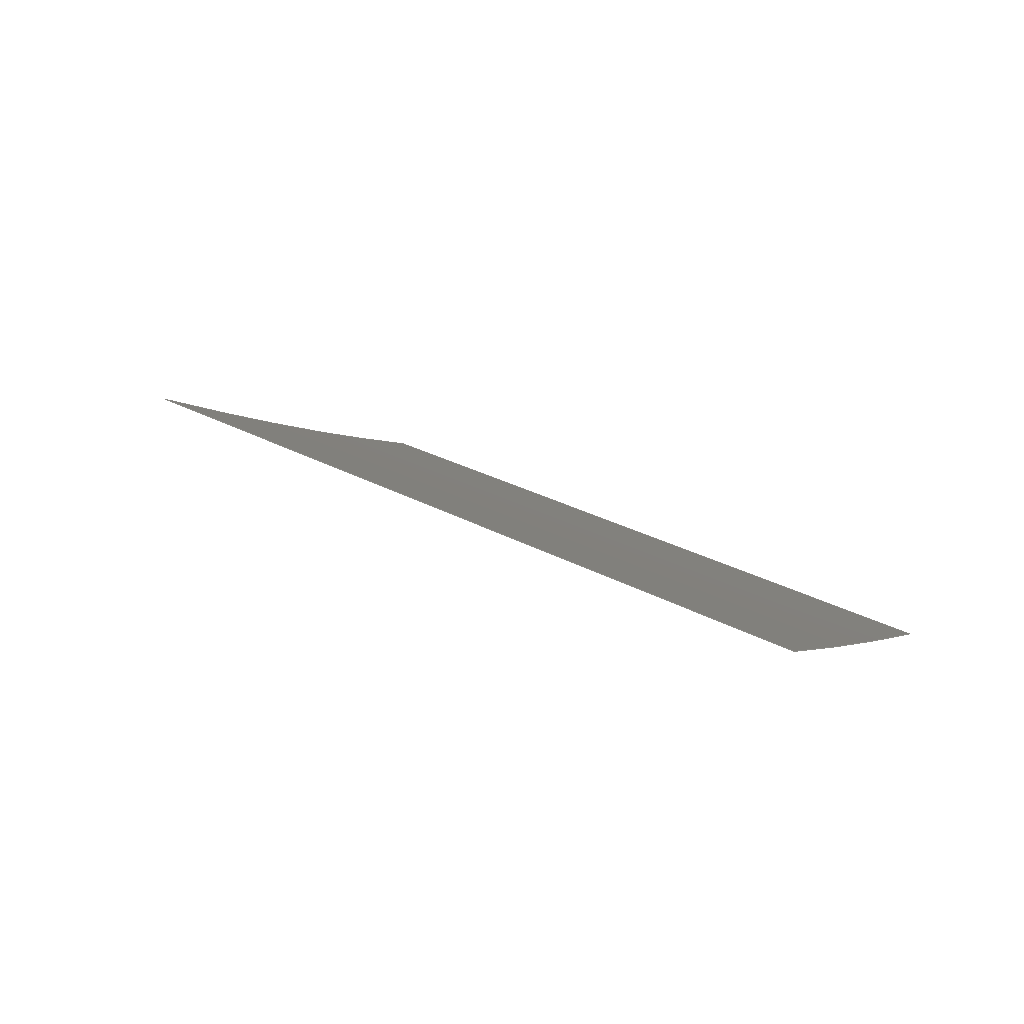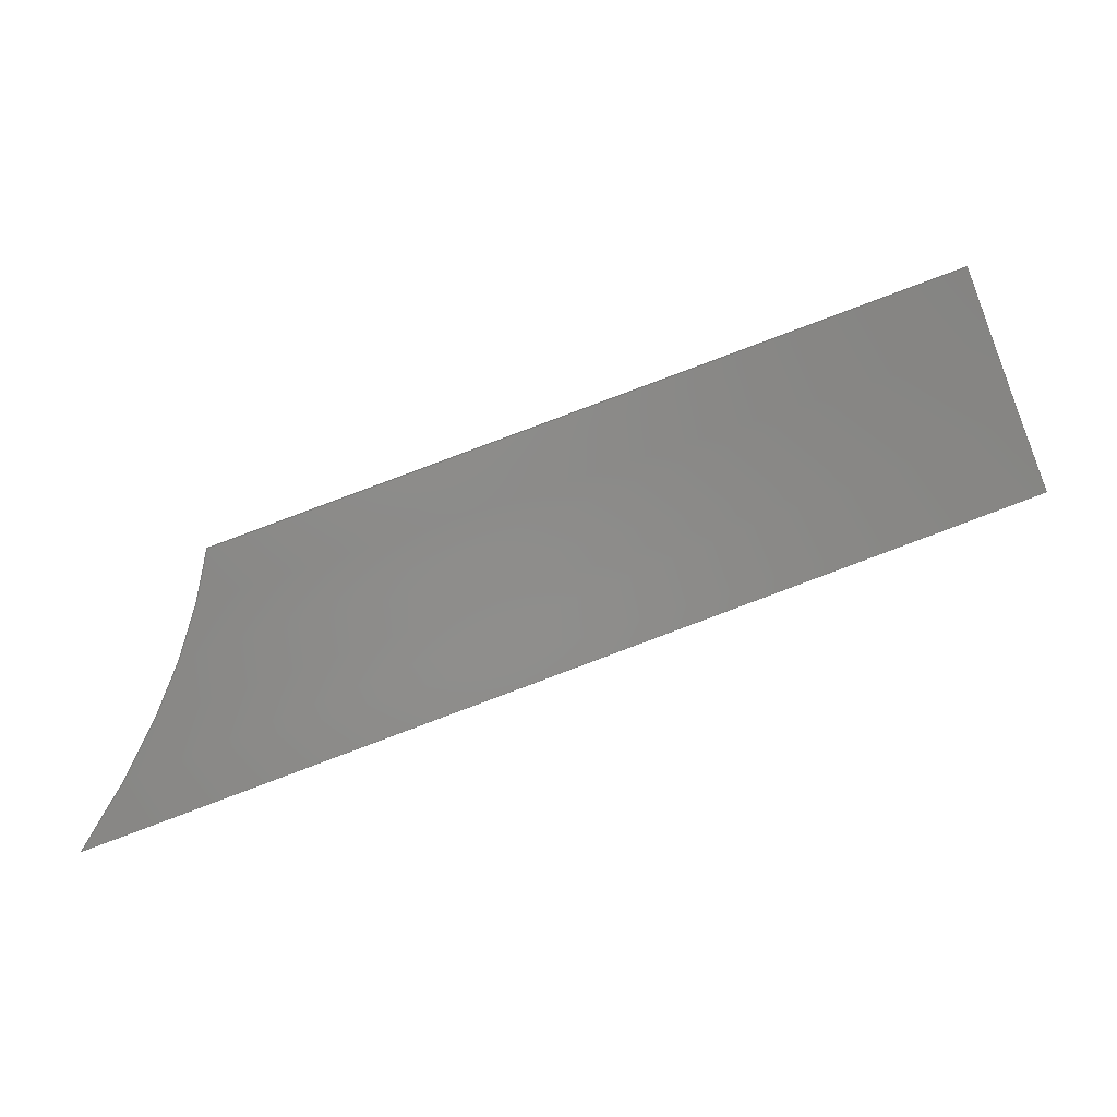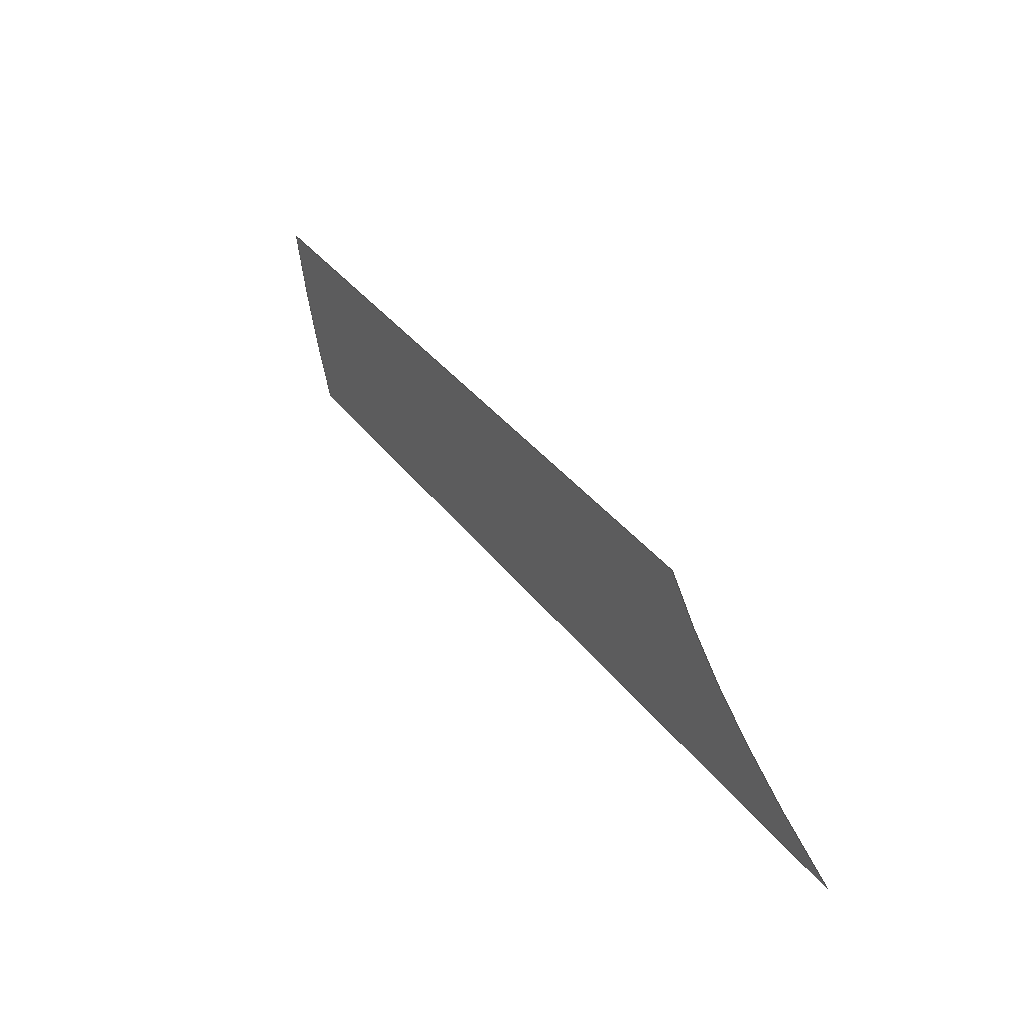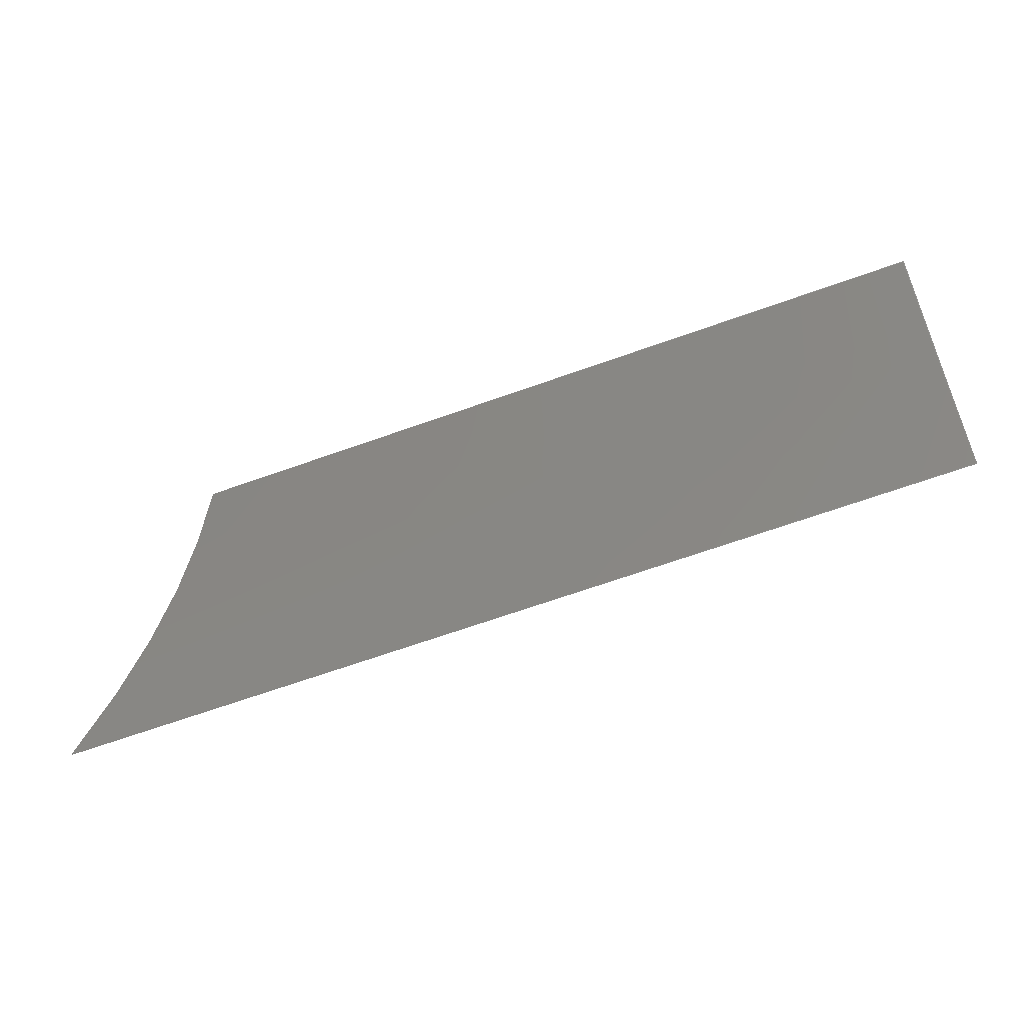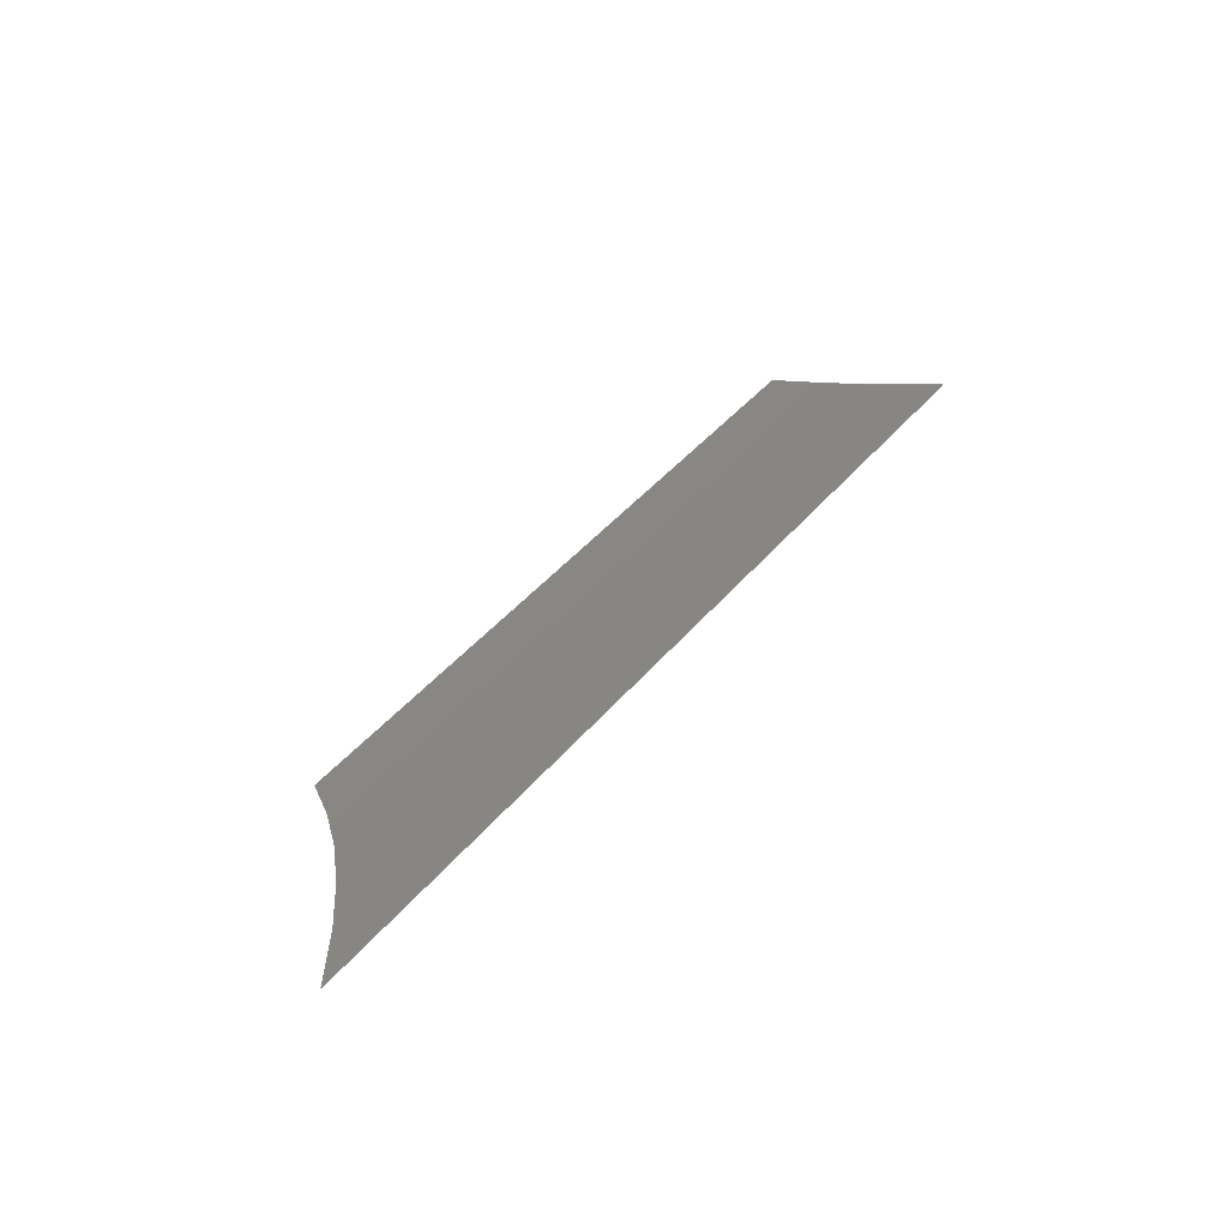
<metadata>
{"format":"step","ext":"stp","renderer":"f3d","projection":"perspective","resolution":1024,"background":"white","views":[{"elev":28.9,"azim":61.4,"up":"+Z"},{"elev":21.8,"azim":-11.9,"up":"+Y"},{"elev":12.7,"azim":-125.7,"up":"+Y"},{"elev":3.3,"azim":4.0,"up":"+Y"},{"elev":39.3,"azim":-35.2,"up":"+Z"}]}
</metadata>
<code>
ISO-10303-21;
DATA;
#1 = APPLICATION_PROTOCOL_DEFINITION('committee draft',
  'automotive_design',1997,#2);
#2 = APPLICATION_CONTEXT(
  'core data for automotive mechanical design processes');
#3 = SHAPE_DEFINITION_REPRESENTATION(#4,#10);
#4 = PRODUCT_DEFINITION_SHAPE('','',#5);
#5 = PRODUCT_DEFINITION('design','',#6,#9);
#6 = PRODUCT_DEFINITION_FORMATION('','',#7);
#7 = PRODUCT('Open CASCADE STEP translator 6.8 564',
  'Open CASCADE STEP translator 6.8 564','',(#8));
#8 = MECHANICAL_CONTEXT('',#2,'mechanical');
#9 = PRODUCT_DEFINITION_CONTEXT('part definition',#2,'design');
#10 = MANIFOLD_SURFACE_SHAPE_REPRESENTATION('',(#11,#15),#181);
#11 = AXIS2_PLACEMENT_3D('',#12,#13,#14);
#12 = CARTESIAN_POINT('',(0,0,0));
#13 = DIRECTION('',(0,0,1));
#14 = DIRECTION('',(1,0,-0));
#15 = SHELL_BASED_SURFACE_MODEL('',(#16));
#16 = OPEN_SHELL('',(#17));
#17 = ADVANCED_FACE('',(#18),#32,.F.);
#18 = FACE_BOUND('',#19,.F.);
#19 = EDGE_LOOP('',(#20,#65,#106,#144));
#20 = ORIENTED_EDGE('',*,*,#21,.T.);
#21 = EDGE_CURVE('',#22,#24,#26,.T.);
#22 = VERTEX_POINT('',#23);
#23 = CARTESIAN_POINT('',(30.11,2.466,4.173)
  );
#24 = VERTEX_POINT('',#25);
#25 = CARTESIAN_POINT('',(-32.61,-18.52,0.8183
    ));
#26 = SURFACE_CURVE('',#27,(#31),.PCURVE_S1);
#27 = LINE('',#28,#29);
#28 = CARTESIAN_POINT('',(30.11,2.466,4.173)
  );
#29 = VECTOR('',#30,1);
#30 = DIRECTION('',(-0.9471,-0.3169,-0.05066)
  );
#31 = PCURVE('',#32,#37);
#32 = CYLINDRICAL_SURFACE('',#33,218.7);
#33 = AXIS2_PLACEMENT_3D('',#34,#35,#36);
#34 = CARTESIAN_POINT('',(-37.61,67.73,
    204.4));
#35 = DIRECTION('',(-0.9471,-0.3169,-0.05066)
  );
#36 = DIRECTION('',(0.1456,-0.2837,-0.9478));
#37 = DEFINITIONAL_REPRESENTATION('',(#38),#64);
#38 = B_SPLINE_CURVE_WITH_KNOTS('',3,(#39,#40,#41,#42,#43,#44,#45,#46,
    #47,#48,#49,#50,#51,#52,#53,#54,#55,#56,#57,#58,#59,#60,#61,#62,#63)
  ,.UNSPECIFIED.,.F.,.F.,(4,1,1,1,1,1,1,1,1,1,1,1,1,1,1,1,1,1,1,1,1,1,4)
  ,(0,3.01,6.02,9.03,12.04,
    15.05,18.06,21.07,24.08,
    27.09,30.1,33.11,36.12,
    39.13,42.14,45.15,48.16,
    51.17,54.18,57.19,60.2,
    63.21,66.22),.QUASI_UNIFORM_KNOTS.);
#39 = CARTESIAN_POINT('',(0.0704,-33.31));
#40 = CARTESIAN_POINT('',(0.0704,-32.31));
#41 = CARTESIAN_POINT('',(0.0704,-30.3));
#42 = CARTESIAN_POINT('',(0.0704,-27.29));
#43 = CARTESIAN_POINT('',(0.0704,-24.28));
#44 = CARTESIAN_POINT('',(0.0704,-21.27));
#45 = CARTESIAN_POINT('',(0.0704,-18.26));
#46 = CARTESIAN_POINT('',(0.0704,-15.25));
#47 = CARTESIAN_POINT('',(0.0704,-12.24));
#48 = CARTESIAN_POINT('',(0.0704,-9.229));
#49 = CARTESIAN_POINT('',(0.0704,-6.219));
#50 = CARTESIAN_POINT('',(0.0704,-3.209));
#51 = CARTESIAN_POINT('',(0.0704,-0.1987));
#52 = CARTESIAN_POINT('',(0.0704,2.811));
#53 = CARTESIAN_POINT('',(0.0704,5.821));
#54 = CARTESIAN_POINT('',(0.0704,8.831));
#55 = CARTESIAN_POINT('',(0.0704,11.84));
#56 = CARTESIAN_POINT('',(0.0704,14.85));
#57 = CARTESIAN_POINT('',(0.0704,17.86));
#58 = CARTESIAN_POINT('',(0.0704,20.87));
#59 = CARTESIAN_POINT('',(0.0704,23.88));
#60 = CARTESIAN_POINT('',(0.0704,26.89));
#61 = CARTESIAN_POINT('',(0.0704,29.9));
#62 = CARTESIAN_POINT('',(0.0704,31.91));
#63 = CARTESIAN_POINT('',(0.0704,32.91));
#64 = ( GEOMETRIC_REPRESENTATION_CONTEXT(2) 
PARAMETRIC_REPRESENTATION_CONTEXT() REPRESENTATION_CONTEXT('2D SPACE',''
  ) );
#65 = ORIENTED_EDGE('',*,*,#66,.T.);
#66 = EDGE_CURVE('',#24,#67,#69,.T.);
#67 = VERTEX_POINT('',#68);
#68 = CARTESIAN_POINT('',(-23.28,-0.1817,
    -3.808));
#69 = SURFACE_CURVE('',#70,(#77),.PCURVE_S1);
#70 = B_SPLINE_CURVE_WITH_KNOTS('',3,(#71,#72,#73,#74,#75,#76),
  .UNSPECIFIED.,.F.,.F.,(4,1,1,4),(0,0.3333,0.6667,1),
  .UNSPECIFIED.);
#71 = CARTESIAN_POINT('',(-32.61,-18.52,0.8183
    ));
#72 = CARTESIAN_POINT('',(-31.03,-16.46,0.3299
    ));
#73 = CARTESIAN_POINT('',(-28.23,-12.36,
    -0.6697));
#74 = CARTESIAN_POINT('',(-25.06,-6.312,
    -2.195));
#75 = CARTESIAN_POINT('',(-23.75,-2.228,
    -3.267));
#76 = CARTESIAN_POINT('',(-23.28,-0.1817,-3.808
    ));
#77 = PCURVE('',#32,#78);
#78 = DEFINITIONAL_REPRESENTATION('',(#79),#105);
#79 = B_SPLINE_CURVE_WITH_KNOTS('',3,(#80,#81,#82,#83,#84,#85,#86,#87,
    #88,#89,#90,#91,#92,#93,#94,#95,#96,#97,#98,#99,#100,#101,#102,#103,
    #104),.UNSPECIFIED.,.F.,.F.,(4,1,1,1,1,1,1,1,1,1,1,1,1,1,1,1,1,1,1,1
    ,1,1,4),(0,0.04545,0.09091,0.1364,
    0.1818,0.2273,0.2727,0.3182,
    0.3636,0.4091,0.4545,0.5,0.5455,
    0.5909,0.6364,0.6818,0.7273,
    0.7727,0.8182,0.8636,0.9091,
    0.9545,1),.QUASI_UNIFORM_KNOTS.);
#80 = CARTESIAN_POINT('',(0.0704,32.91));
#81 = CARTESIAN_POINT('',(0.06942,32.62));
#82 = CARTESIAN_POINT('',(0.06746,32.05));
#83 = CARTESIAN_POINT('',(0.06449,31.21));
#84 = CARTESIAN_POINT('',(0.06151,30.39));
#85 = CARTESIAN_POINT('',(0.0585,29.58));
#86 = CARTESIAN_POINT('',(0.05547,28.8));
#87 = CARTESIAN_POINT('',(0.05242,28.04));
#88 = CARTESIAN_POINT('',(0.04935,27.29));
#89 = CARTESIAN_POINT('',(0.04626,26.57));
#90 = CARTESIAN_POINT('',(0.04315,25.86));
#91 = CARTESIAN_POINT('',(0.04002,25.17));
#92 = CARTESIAN_POINT('',(0.03686,24.51));
#93 = CARTESIAN_POINT('',(0.03368,23.86));
#94 = CARTESIAN_POINT('',(0.03047,23.23));
#95 = CARTESIAN_POINT('',(0.02722,22.62));
#96 = CARTESIAN_POINT('',(0.02394,22.03));
#97 = CARTESIAN_POINT('',(0.02062,21.47));
#98 = CARTESIAN_POINT('',(0.01727,20.92));
#99 = CARTESIAN_POINT('',(0.01388,20.39));
#100 = CARTESIAN_POINT('',(0.01046,19.89));
#101 = CARTESIAN_POINT('',(0.007008,19.4));
#102 = CARTESIAN_POINT('',(0.003522,18.94));
#103 = CARTESIAN_POINT('',(0.001177,18.64));
#104 = CARTESIAN_POINT('',(0,18.5));
#105 = ( GEOMETRIC_REPRESENTATION_CONTEXT(2) 
PARAMETRIC_REPRESENTATION_CONTEXT() REPRESENTATION_CONTEXT('2D SPACE',''
  ) );
#106 = ORIENTED_EDGE('',*,*,#107,.T.);
#107 = EDGE_CURVE('',#67,#108,#110,.T.);
#108 = VERTEX_POINT('',#109);
#109 = CARTESIAN_POINT('',(25.79,16.23,-1.183
    ));
#110 = SURFACE_CURVE('',#111,(#115),.PCURVE_S1);
#111 = LINE('',#112,#113);
#112 = CARTESIAN_POINT('',(-23.28,-0.1817,
    -3.808));
#113 = VECTOR('',#114,1);
#114 = DIRECTION('',(0.9471,0.3169,0.05066));
#115 = PCURVE('',#32,#116);
#116 = DEFINITIONAL_REPRESENTATION('',(#117),#143);
#117 = B_SPLINE_CURVE_WITH_KNOTS('',3,(#118,#119,#120,#121,#122,#123,
    #124,#125,#126,#127,#128,#129,#130,#131,#132,#133,#134,#135,#136,
    #137,#138,#139,#140,#141,#142),.UNSPECIFIED.,.F.,.F.,(4,1,1,1,1,1,1,
    1,1,1,1,1,1,1,1,1,1,1,1,1,1,1,4),(0,2.355,4.709,
    7.064,9.419,11.77,14.13,
    16.48,18.84,21.19,23.55,
    25.9,28.26,30.61,32.97,
    35.32,37.68,40.03,42.38,
    44.74,47.09,49.45,51.8),
  .QUASI_UNIFORM_KNOTS.);
#118 = CARTESIAN_POINT('',(0,18.5));
#119 = CARTESIAN_POINT('',(2.44e-13,17.71));
#120 = CARTESIAN_POINT('',(4.713e-13,16.14));
#121 = CARTESIAN_POINT('',(3.8e-13,13.79));
#122 = CARTESIAN_POINT('',(4.044e-13,11.43));
#123 = CARTESIAN_POINT('',(3.98e-13,9.076));
#124 = CARTESIAN_POINT('',(3.992e-13,6.722));
#125 = CARTESIAN_POINT('',(4.006e-13,4.367));
#126 = CARTESIAN_POINT('',(4.003e-13,2.012));
#127 = CARTESIAN_POINT('',(4.002e-13,-0.3426));
#128 = CARTESIAN_POINT('',(4.008e-13,-2.697));
#129 = CARTESIAN_POINT('',(3.984e-13,-5.052));
#130 = CARTESIAN_POINT('',(4.012e-13,-7.407));
#131 = CARTESIAN_POINT('',(3.987e-13,-9.761));
#132 = CARTESIAN_POINT('',(3.994e-13,-12.12));
#133 = CARTESIAN_POINT('',(3.992e-13,-14.47));
#134 = CARTESIAN_POINT('',(3.993e-13,-16.83));
#135 = CARTESIAN_POINT('',(3.993e-13,-19.18));
#136 = CARTESIAN_POINT('',(3.992e-13,-21.53));
#137 = CARTESIAN_POINT('',(3.993e-13,-23.89));
#138 = CARTESIAN_POINT('',(4.054e-13,-26.24));
#139 = CARTESIAN_POINT('',(3.81e-13,-28.6));
#140 = CARTESIAN_POINT('',(4.725e-13,-30.95));
#141 = CARTESIAN_POINT('',(2.446e-13,-32.52));
#142 = CARTESIAN_POINT('',(0,-33.31));
#143 = ( GEOMETRIC_REPRESENTATION_CONTEXT(2) 
PARAMETRIC_REPRESENTATION_CONTEXT() REPRESENTATION_CONTEXT('2D SPACE',''
  ) );
#144 = ORIENTED_EDGE('',*,*,#145,.T.);
#145 = EDGE_CURVE('',#108,#22,#146,.T.);
#146 = SURFACE_CURVE('',#147,(#152),.PCURVE_S1);
#147 = CIRCLE('',#148,218.7);
#148 = AXIS2_PLACEMENT_3D('',#149,#150,#151);
#149 = CARTESIAN_POINT('',(-6.061,78.28,
    206.1));
#150 = DIRECTION('',(-0.9471,-0.3169,-0.05066
    ));
#151 = DIRECTION('',(0.1456,-0.2837,-0.9478));
#152 = PCURVE('',#32,#153);
#153 = DEFINITIONAL_REPRESENTATION('',(#154),#180);
#154 = B_SPLINE_CURVE_WITH_KNOTS('',3,(#155,#156,#157,#158,#159,#160,
    #161,#162,#163,#164,#165,#166,#167,#168,#169,#170,#171,#172,#173,
    #174,#175,#176,#177,#178,#179),.UNSPECIFIED.,.F.,.F.,(4,1,1,1,1,1,1,
    1,1,1,1,1,1,1,1,1,1,1,1,1,1,1,4),(0,0.0032,
    0.0064,0.009599,0.0128,
    0.016,0.0192,0.0224,
    0.0256,0.0288,0.032,
    0.0352,0.0384,0.0416,
    0.0448,0.048,0.0512,
    0.0544,0.0576,0.0608,
    0.064,0.0672,0.0704),
  .QUASI_UNIFORM_KNOTS.);
#155 = CARTESIAN_POINT('',(0,-33.31));
#156 = CARTESIAN_POINT('',(0.001067,-33.31));
#157 = CARTESIAN_POINT('',(0.0032,-33.31));
#158 = CARTESIAN_POINT('',(0.0064,-33.31));
#159 = CARTESIAN_POINT('',(0.009599,-33.31));
#160 = CARTESIAN_POINT('',(0.0128,-33.31));
#161 = CARTESIAN_POINT('',(0.016,-33.31));
#162 = CARTESIAN_POINT('',(0.0192,-33.31));
#163 = CARTESIAN_POINT('',(0.0224,-33.31));
#164 = CARTESIAN_POINT('',(0.0256,-33.31));
#165 = CARTESIAN_POINT('',(0.0288,-33.31));
#166 = CARTESIAN_POINT('',(0.032,-33.31));
#167 = CARTESIAN_POINT('',(0.0352,-33.31));
#168 = CARTESIAN_POINT('',(0.0384,-33.31));
#169 = CARTESIAN_POINT('',(0.0416,-33.31));
#170 = CARTESIAN_POINT('',(0.0448,-33.31));
#171 = CARTESIAN_POINT('',(0.048,-33.31));
#172 = CARTESIAN_POINT('',(0.0512,-33.31));
#173 = CARTESIAN_POINT('',(0.0544,-33.31));
#174 = CARTESIAN_POINT('',(0.0576,-33.31));
#175 = CARTESIAN_POINT('',(0.0608,-33.31));
#176 = CARTESIAN_POINT('',(0.064,-33.31));
#177 = CARTESIAN_POINT('',(0.0672,-33.31));
#178 = CARTESIAN_POINT('',(0.06933,-33.31));
#179 = CARTESIAN_POINT('',(0.0704,-33.31));
#180 = ( GEOMETRIC_REPRESENTATION_CONTEXT(2) 
PARAMETRIC_REPRESENTATION_CONTEXT() REPRESENTATION_CONTEXT('2D SPACE',''
  ) );
#181 = ( GEOMETRIC_REPRESENTATION_CONTEXT(3) 
GLOBAL_UNCERTAINTY_ASSIGNED_CONTEXT((#185)) GLOBAL_UNIT_ASSIGNED_CONTEXT
((#182,#183,#184)) REPRESENTATION_CONTEXT('Context #1',
  '3D Context with UNIT and UNCERTAINTY') );
#182 = ( LENGTH_UNIT() NAMED_UNIT(*) SI_UNIT(.MILLI.,.METRE.) );
#183 = ( NAMED_UNIT(*) PLANE_ANGLE_UNIT() SI_UNIT($,.RADIAN.) );
#184 = ( NAMED_UNIT(*) SI_UNIT($,.STERADIAN.) SOLID_ANGLE_UNIT() );
#185 = UNCERTAINTY_MEASURE_WITH_UNIT(LENGTH_MEASURE(5e-05),#182,
  'distance_accuracy_value','confusion accuracy');
#186 = PRODUCT_TYPE('part',$,(#7));
ENDSEC;
END-ISO-10303-21;

</code>
